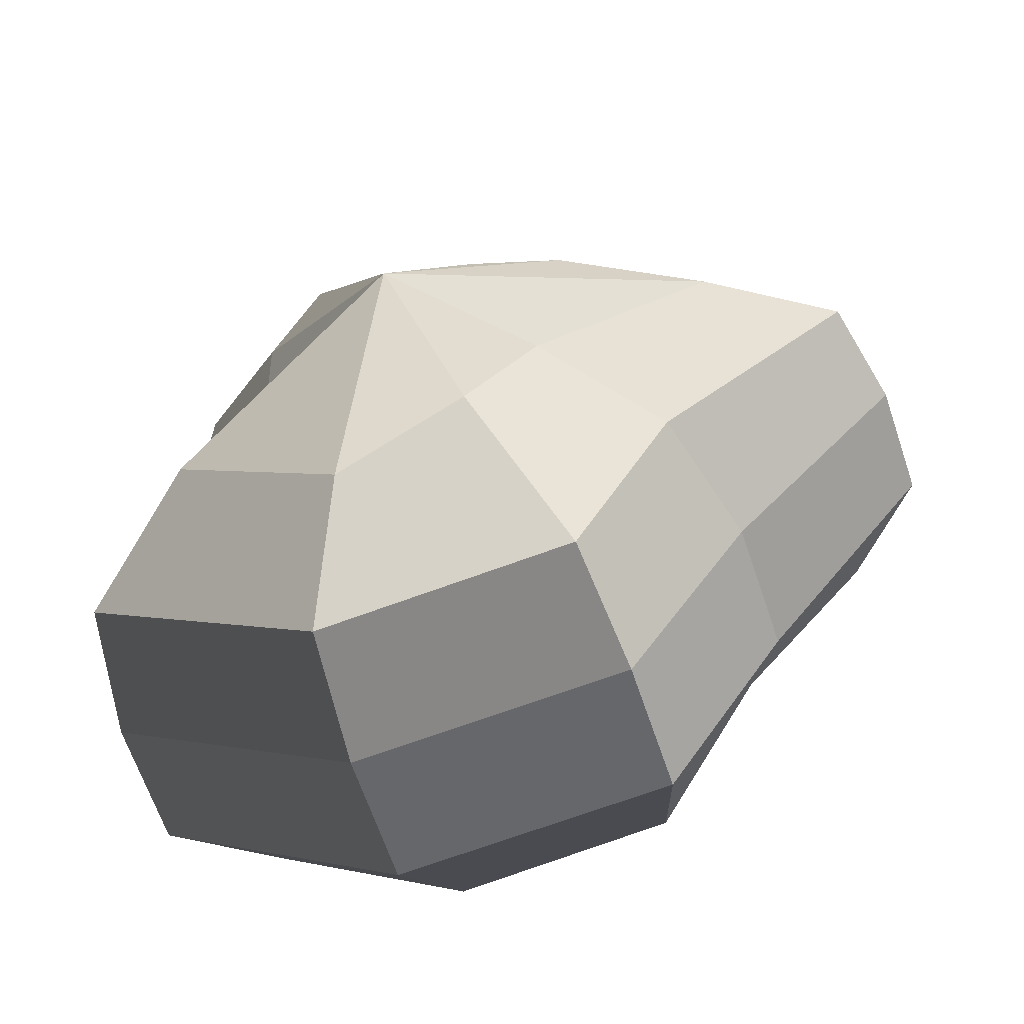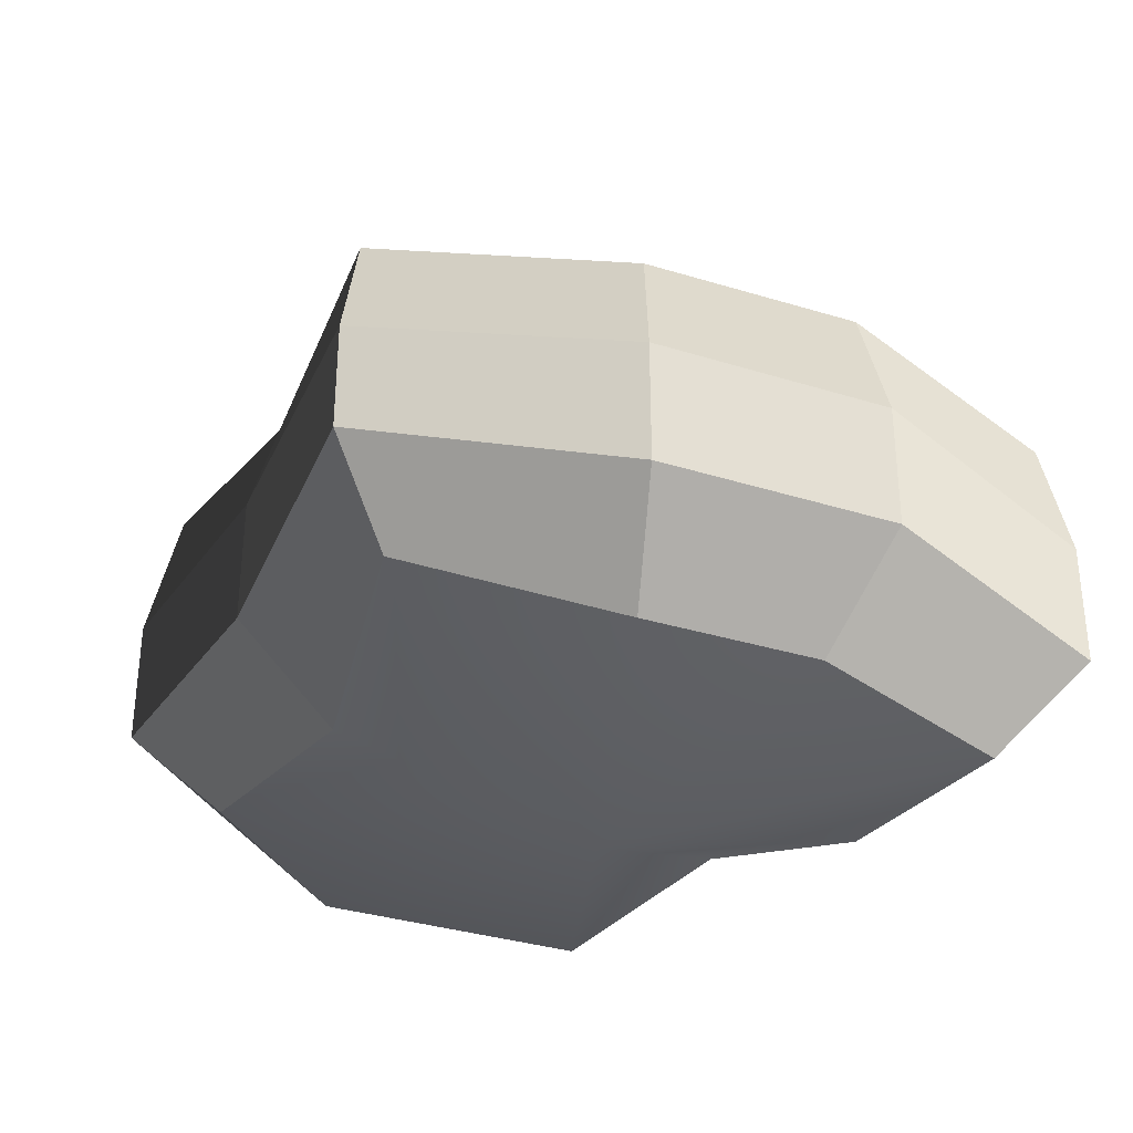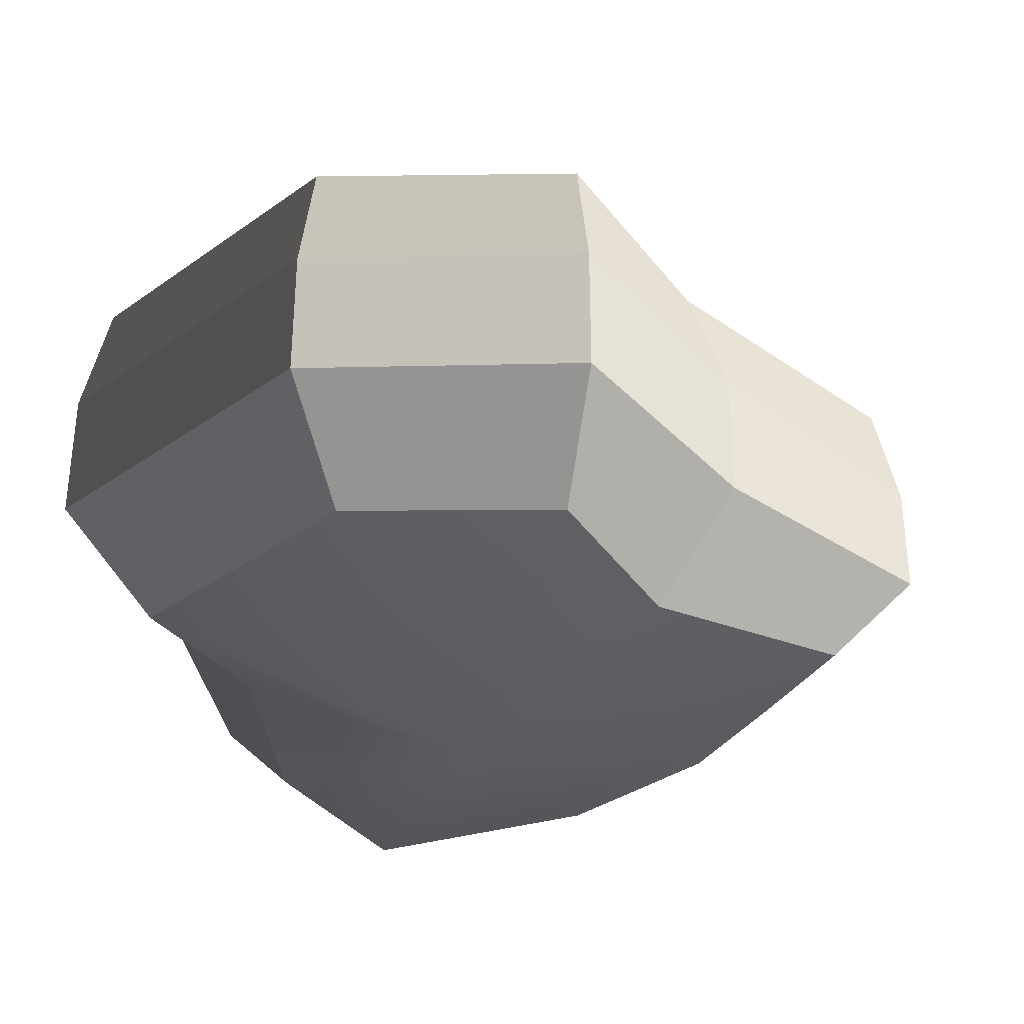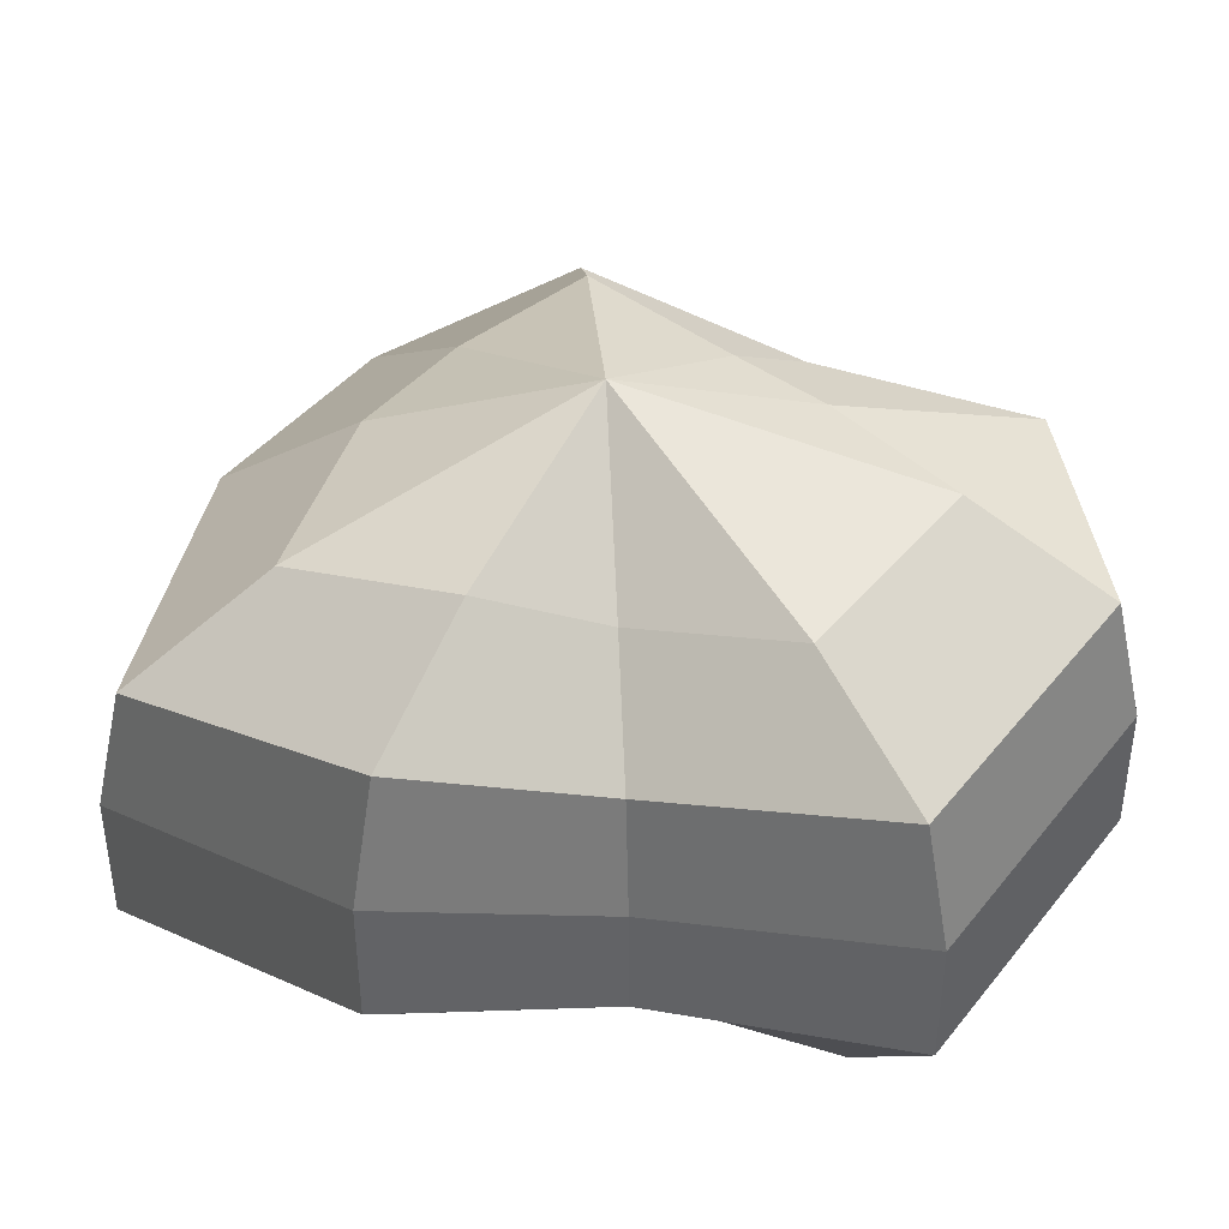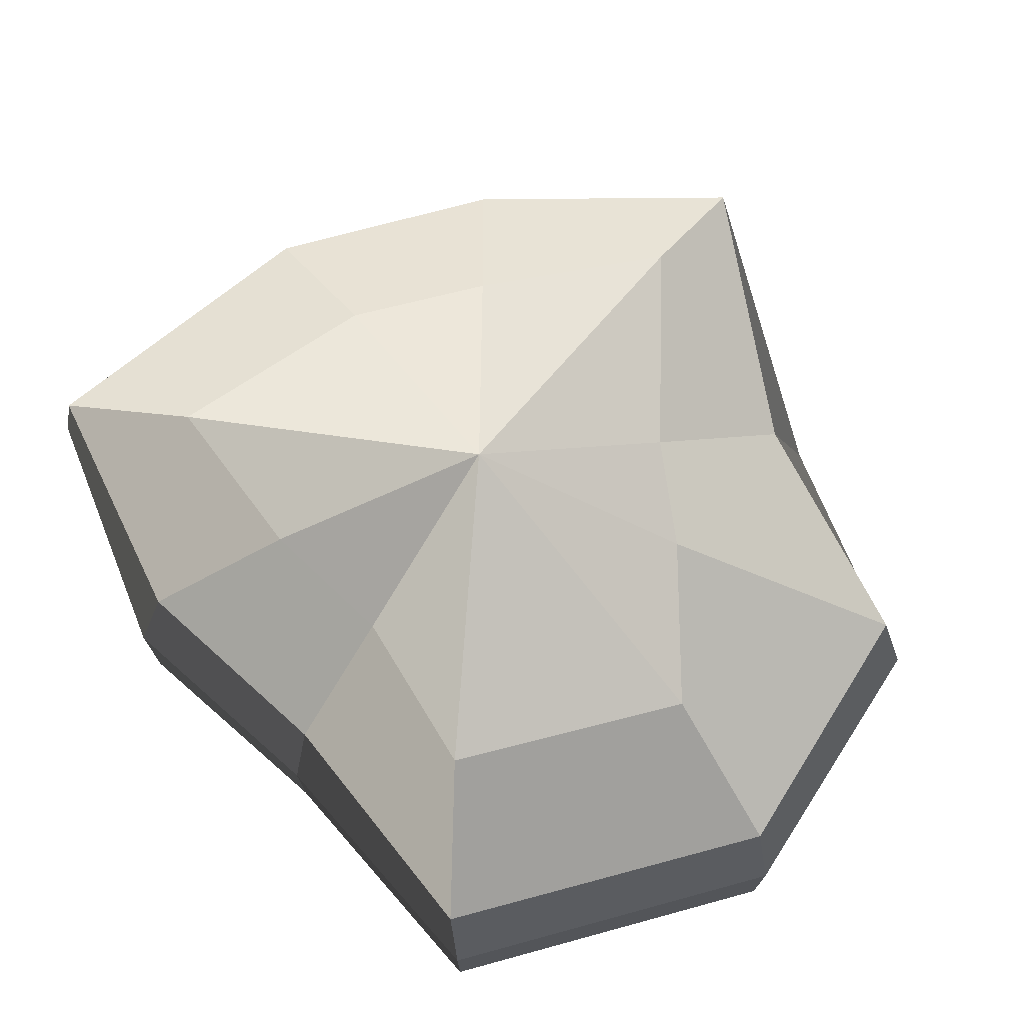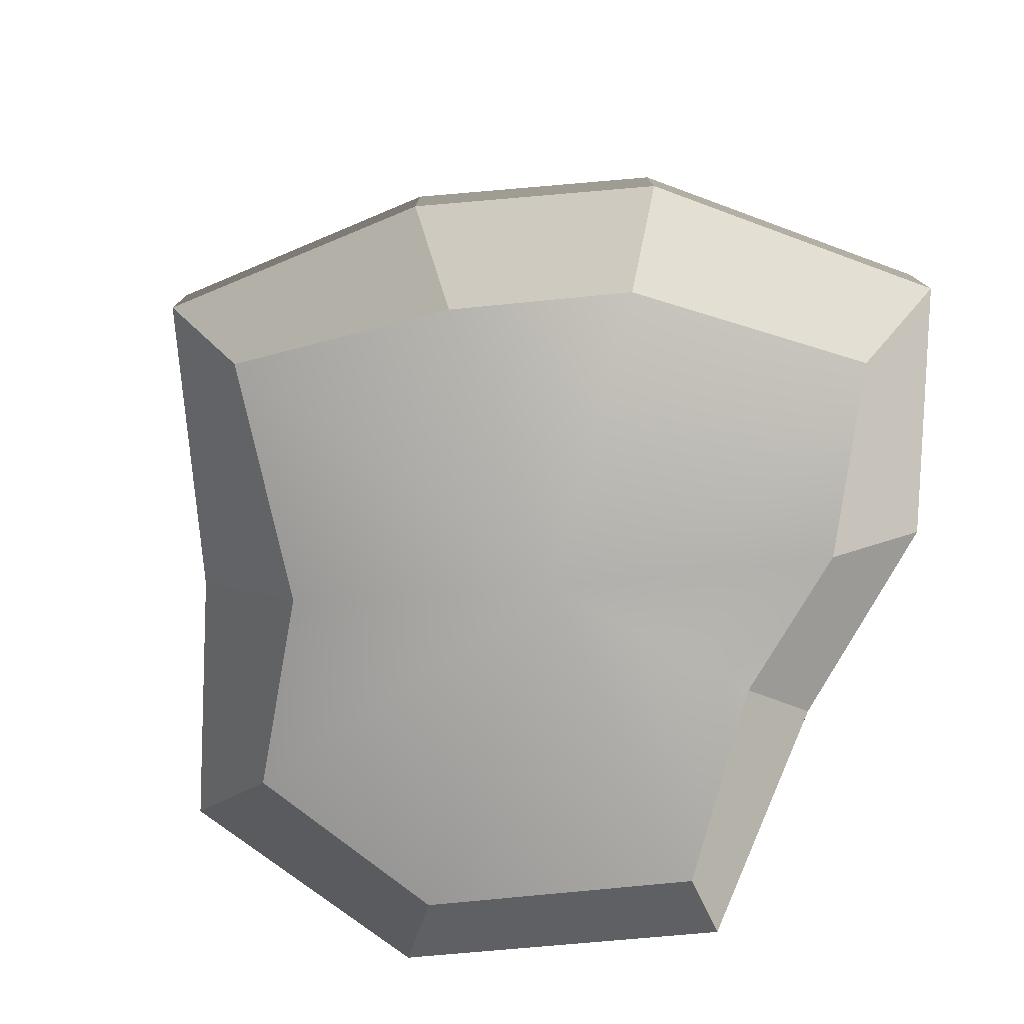
<metadata>
{"format":"obj","ext":"obj","renderer":"f3d","projection":"perspective","resolution":1024,"background":"white","views":[{"elev":-65.6,"azim":-161.3,"up":"+Z"},{"elev":-34.7,"azim":-60.7,"up":"+Y"},{"elev":-33.8,"azim":-174.3,"up":"+Y"},{"elev":41.7,"azim":86.7,"up":"+Y"},{"elev":74.1,"azim":126.7,"up":"+Y"},{"elev":-78.3,"azim":-33.0,"up":"+Y"}]}
</metadata>
<code>
v 0.01455 -0.02578 -0.04035
v 0.004624 -0.03398 0.001098
v 0.03878 -0.02578 -0.02105
v -0.009663 -0.02578 -0.03817
v -0.01825 -0.02578 -0.01777
v -0.03822 -0.02223 0.001097
v -0.02135 -0.02578 0.01997
v -0.005297 -0.02578 0.03272
v 0.02109 -0.02578 0.04036
v 0.0306 -0.02578 0.01997
v 0.03219 -0.02223 0.001098
v 0.03878 -0.02578 -0.02105
v 0.04797 -0.01489 -0.02772
v 0.01805 -0.01489 -0.05115
v 0.01455 -0.02578 -0.04035
v 0.01455 -0.02578 -0.04035
v 0.01805 -0.01489 -0.05115
v -0.01317 -0.01489 -0.04896
v -0.009663 -0.02578 -0.03817
v -0.009663 -0.02578 -0.03817
v -0.01317 -0.01489 -0.04896
v -0.02743 -0.01489 -0.02445
v -0.01825 -0.02578 -0.01777
v -0.01825 -0.02578 -0.01777
v -0.02743 -0.01489 -0.02445
v -0.04797 -0.01289 0.001098
v -0.03822 -0.02223 0.001097
v -0.03822 -0.02223 0.001097
v -0.04797 -0.01289 0.001098
v -0.03053 -0.01489 0.02664
v -0.02135 -0.02578 0.01997
v -0.02135 -0.02578 0.01997
v -0.03053 -0.01489 0.02664
v -0.008805 -0.01489 0.04352
v -0.005297 -0.02578 0.03272
v -0.005297 -0.02578 0.03272
v -0.008805 -0.01489 0.04352
v 0.0246 -0.01489 0.05116
v 0.02109 -0.02578 0.04036
v 0.02109 -0.02578 0.04036
v 0.0246 -0.01489 0.05116
v 0.03978 -0.01489 0.02664
v 0.0306 -0.02578 0.01997
v 0.0306 -0.02578 0.01997
v 0.03978 -0.01489 0.02664
v 0.04193 -0.01289 0.001097
v 0.03219 -0.02223 0.001098
v 0.03219 -0.02223 0.001098
v 0.04193 -0.01289 0.001097
v 0.04797 -0.01489 -0.02772
v 0.03878 -0.02578 -0.02105
v 0.04797 -0.01489 -0.02772
v 0.04797 -0.0001484 -0.02772
v 0.01805 -0.0001484 -0.05115
v 0.01805 -0.01489 -0.05115
v 0.01805 -0.01489 -0.05115
v 0.01805 -0.0001484 -0.05115
v -0.01317 -0.0001484 -0.04896
v -0.01317 -0.01489 -0.04896
v -0.01317 -0.01489 -0.04896
v -0.01317 -0.0001484 -0.04896
v -0.02743 -0.0001484 -0.02445
v -0.02743 -0.01489 -0.02445
v -0.02743 -0.01489 -0.02445
v -0.02743 -0.0001484 -0.02445
v -0.04797 -0.0002294 0.001098
v -0.04797 -0.01289 0.001098
v -0.04797 -0.01289 0.001098
v -0.04797 -0.0002294 0.001098
v -0.03053 -0.0001484 0.02664
v -0.03053 -0.01489 0.02664
v -0.03053 -0.01489 0.02664
v -0.03053 -0.0001484 0.02664
v -0.008805 -0.0001484 0.04352
v -0.008805 -0.01489 0.04352
v -0.008805 -0.01489 0.04352
v -0.008805 -0.0001484 0.04352
v 0.0246 -0.0001484 0.05116
v 0.0246 -0.01489 0.05116
v 0.0246 -0.01489 0.05116
v 0.0246 -0.0001484 0.05116
v 0.03978 -0.0001484 0.02664
v 0.03978 -0.01489 0.02664
v 0.03978 -0.01489 0.02664
v 0.03978 -0.0001484 0.02664
v 0.04193 -0.0002294 0.001097
v 0.04193 -0.01289 0.001097
v 0.04193 -0.01289 0.001097
v 0.04193 -0.0002294 0.001097
v 0.04797 -0.0001484 -0.02772
v 0.04797 -0.01489 -0.02772
v 0.04797 -0.0001484 -0.02772
v 0.04569 0.01428 -0.02539
v 0.01715 0.01428 -0.04798
v 0.01805 -0.0001484 -0.05115
v 0.01805 -0.0001484 -0.05115
v 0.01715 0.01428 -0.04798
v -0.01183 0.01428 -0.04559
v -0.01317 -0.0001484 -0.04896
v -0.01317 -0.0001484 -0.04896
v -0.01183 0.01428 -0.04559
v -0.02321 0.01428 -0.0218
v -0.02743 -0.0001484 -0.02445
v -0.02743 -0.0001484 -0.02445
v -0.02321 0.01428 -0.0218
v -0.0453 0.01197 0.001203
v -0.04797 -0.0002294 0.001098
v -0.04797 -0.0002294 0.001098
v -0.0453 0.01197 0.001203
v -0.02661 0.01428 0.02421
v -0.03053 -0.0001484 0.02664
v -0.03053 -0.0001484 0.02664
v -0.02661 0.01428 0.02421
v -0.007042 0.01428 0.03962
v -0.008805 -0.0001484 0.04352
v -0.008805 -0.0001484 0.04352
v -0.007042 0.01428 0.03962
v 0.02433 0.01428 0.048
v 0.0246 -0.0001484 0.05116
v 0.0246 -0.0001484 0.05116
v 0.02433 0.01428 0.048
v 0.03671 0.01428 0.02421
v 0.03978 -0.0001484 0.02664
v 0.03978 -0.0001484 0.02664
v 0.03671 0.01428 0.02421
v 0.03865 0.01197 0.001203
v 0.04193 -0.0002294 0.001097
v 0.04193 -0.0002294 0.001097
v 0.03865 0.01197 0.001203
v 0.04569 0.01428 -0.02539
v 0.04797 -0.0001484 -0.02772
v 0.04569 0.01428 -0.02539
v 0.03225 0.02437 -0.01614
v 0.01204 0.02437 -0.03256
v 0.01715 0.01428 -0.04798
v 0.01715 0.01428 -0.04798
v 0.01204 0.02437 -0.03256
v -0.002592 0.02437 -0.02139
v -0.01183 0.01428 -0.04559
v -0.01183 0.01428 -0.04559
v -0.002592 0.02437 -0.02139
v -0.01125 0.02437 -0.01279
v -0.02321 0.01428 -0.0218
v -0.02321 0.01428 -0.0218
v -0.01125 0.02437 -0.01279
v -0.03124 0.02075 0.001124
v -0.0453 0.01197 0.001203
v -0.0453 0.01197 0.001203
v -0.03124 0.02075 0.001124
v -0.01443 0.02437 0.01504
v -0.02661 0.01428 0.02421
v -0.02661 0.01428 0.02421
v -0.01443 0.02437 0.01504
v -0.002592 0.02437 0.02475
v -0.007042 0.01428 0.03962
v -0.007042 0.01428 0.03962
v -0.002592 0.02437 0.02475
v 0.01874 0.02437 0.03257
v 0.02433 0.01428 0.048
v 0.02433 0.01428 0.048
v 0.01874 0.02437 0.03257
v 0.02387 0.02437 0.01504
v 0.03671 0.01428 0.02421
v 0.03671 0.01428 0.02421
v 0.02387 0.02437 0.01504
v 0.02504 0.02075 0.001124
v 0.03865 0.01197 0.001203
v 0.03865 0.01197 0.001203
v 0.02504 0.02075 0.001124
v 0.03225 0.02437 -0.01614
v 0.04569 0.01428 -0.02539
v 0.03225 0.02437 -0.01614
v 0.004624 0.03398 0.001098
v 0.01204 0.02437 -0.03256
v 0.01204 0.02437 -0.03256
v 0.004624 0.03398 0.001098
v -0.002592 0.02437 -0.02139
v -0.002592 0.02437 -0.02139
v 0.004624 0.03398 0.001098
v -0.01125 0.02437 -0.01279
v -0.01125 0.02437 -0.01279
v 0.004624 0.03398 0.001098
v -0.03124 0.02075 0.001124
v -0.03124 0.02075 0.001124
v 0.004624 0.03398 0.001098
v -0.01443 0.02437 0.01504
v -0.01443 0.02437 0.01504
v 0.004624 0.03398 0.001098
v -0.002592 0.02437 0.02475
v -0.002592 0.02437 0.02475
v 0.004624 0.03398 0.001098
v 0.01874 0.02437 0.03257
v 0.01874 0.02437 0.03257
v 0.004624 0.03398 0.001098
v 0.02387 0.02437 0.01504
v 0.02387 0.02437 0.01504
v 0.004624 0.03398 0.001098
v 0.02504 0.02075 0.001124
v 0.02504 0.02075 0.001124
v 0.004624 0.03398 0.001098
v 0.03225 0.02437 -0.01614
g pCylinder9_25_3825_244
f 1 3 2
f 4 1 2
f 5 4 2
f 6 5 2
f 7 6 2
f 8 7 2
f 9 8 2
f 10 9 2
f 11 10 2
f 3 11 2
f 12 14 13
f 12 15 14
f 16 18 17
f 16 19 18
f 20 22 21
f 20 23 22
f 24 26 25
f 24 27 26
f 28 30 29
f 28 31 30
f 32 34 33
f 32 35 34
f 36 38 37
f 36 39 38
f 40 42 41
f 40 43 42
f 44 46 45
f 44 47 46
f 48 50 49
f 48 51 50
f 52 54 53
f 52 55 54
f 56 58 57
f 56 59 58
f 60 62 61
f 60 63 62
f 64 66 65
f 64 67 66
f 68 70 69
f 68 71 70
f 72 74 73
f 72 75 74
f 76 78 77
f 76 79 78
f 80 82 81
f 80 83 82
f 84 86 85
f 84 87 86
f 88 90 89
f 88 91 90
f 92 94 93
f 92 95 94
f 96 98 97
f 96 99 98
f 100 102 101
f 100 103 102
f 104 106 105
f 104 107 106
f 108 110 109
f 108 111 110
f 112 114 113
f 112 115 114
f 116 118 117
f 116 119 118
f 120 122 121
f 120 123 122
f 124 126 125
f 124 127 126
f 128 130 129
f 128 131 130
f 132 134 133
f 132 135 134
f 136 138 137
f 136 139 138
f 140 142 141
f 140 143 142
f 144 146 145
f 144 147 146
f 148 150 149
f 148 151 150
f 152 154 153
f 152 155 154
f 156 158 157
f 156 159 158
f 160 162 161
f 160 163 162
f 164 166 165
f 164 167 166
f 168 170 169
f 168 171 170
f 172 174 173
f 175 177 176
f 178 180 179
f 181 183 182
f 184 186 185
f 187 189 188
f 190 192 191
f 193 195 194
f 196 198 197
f 199 201 200

</code>
